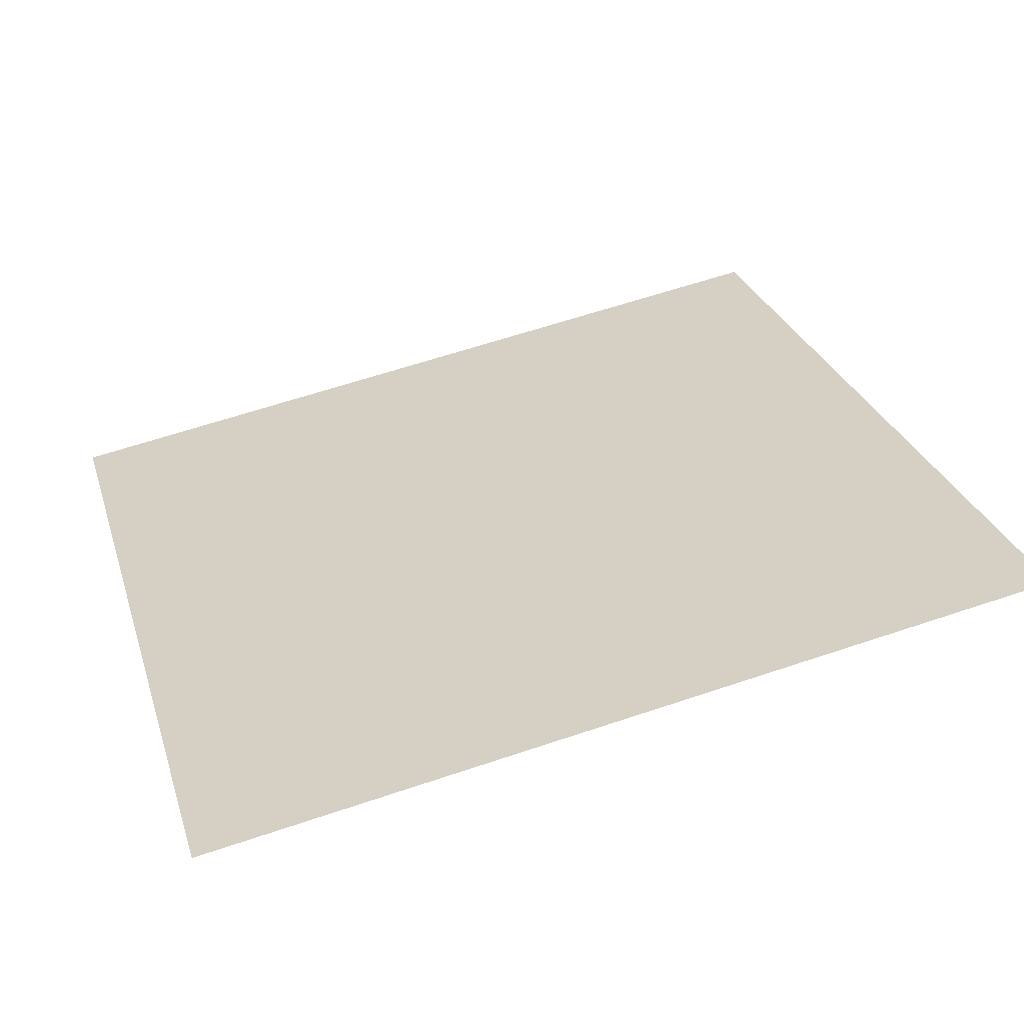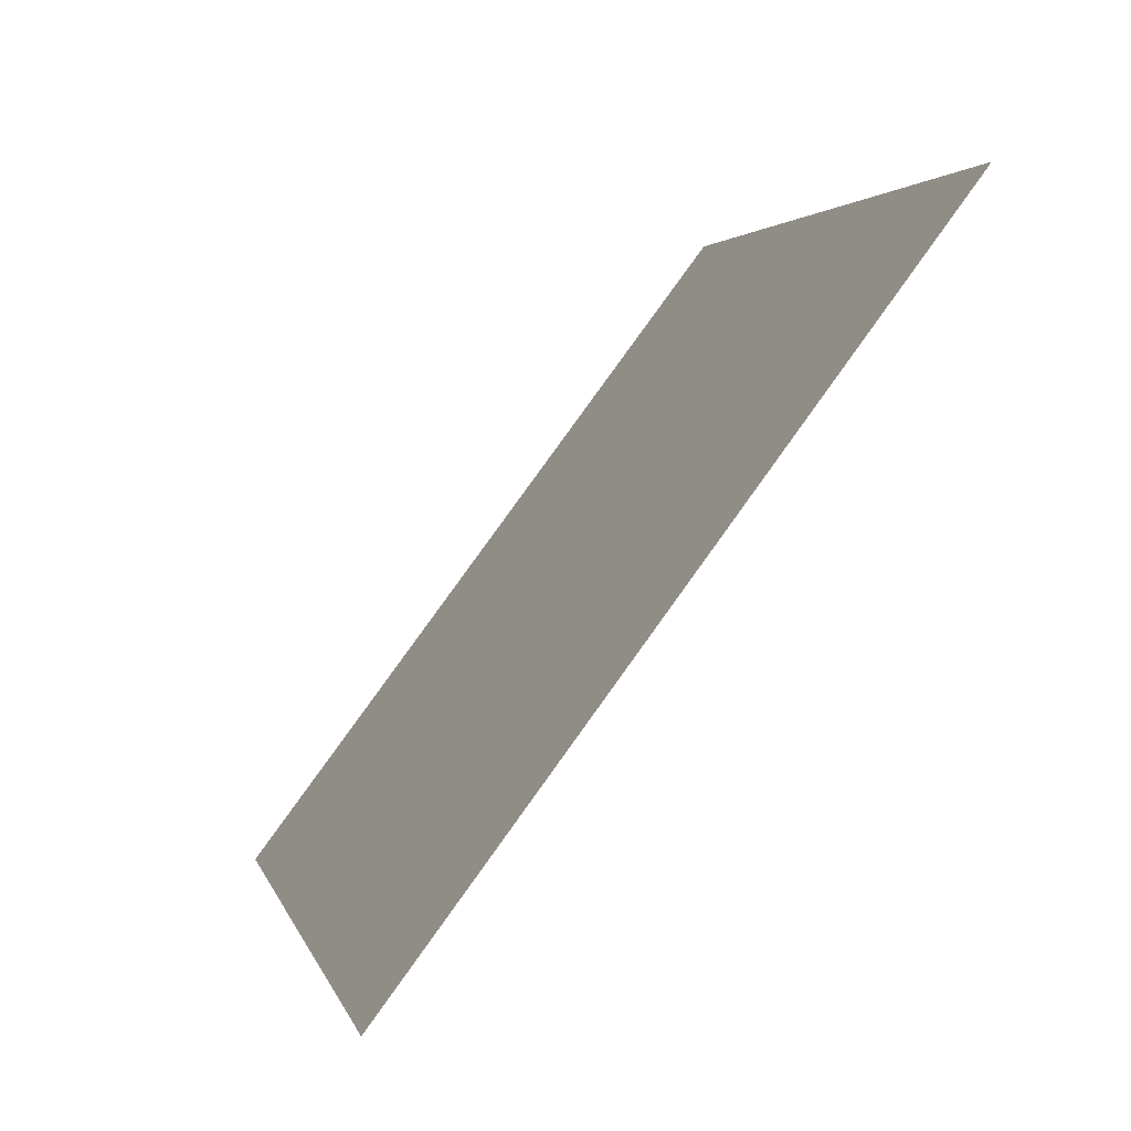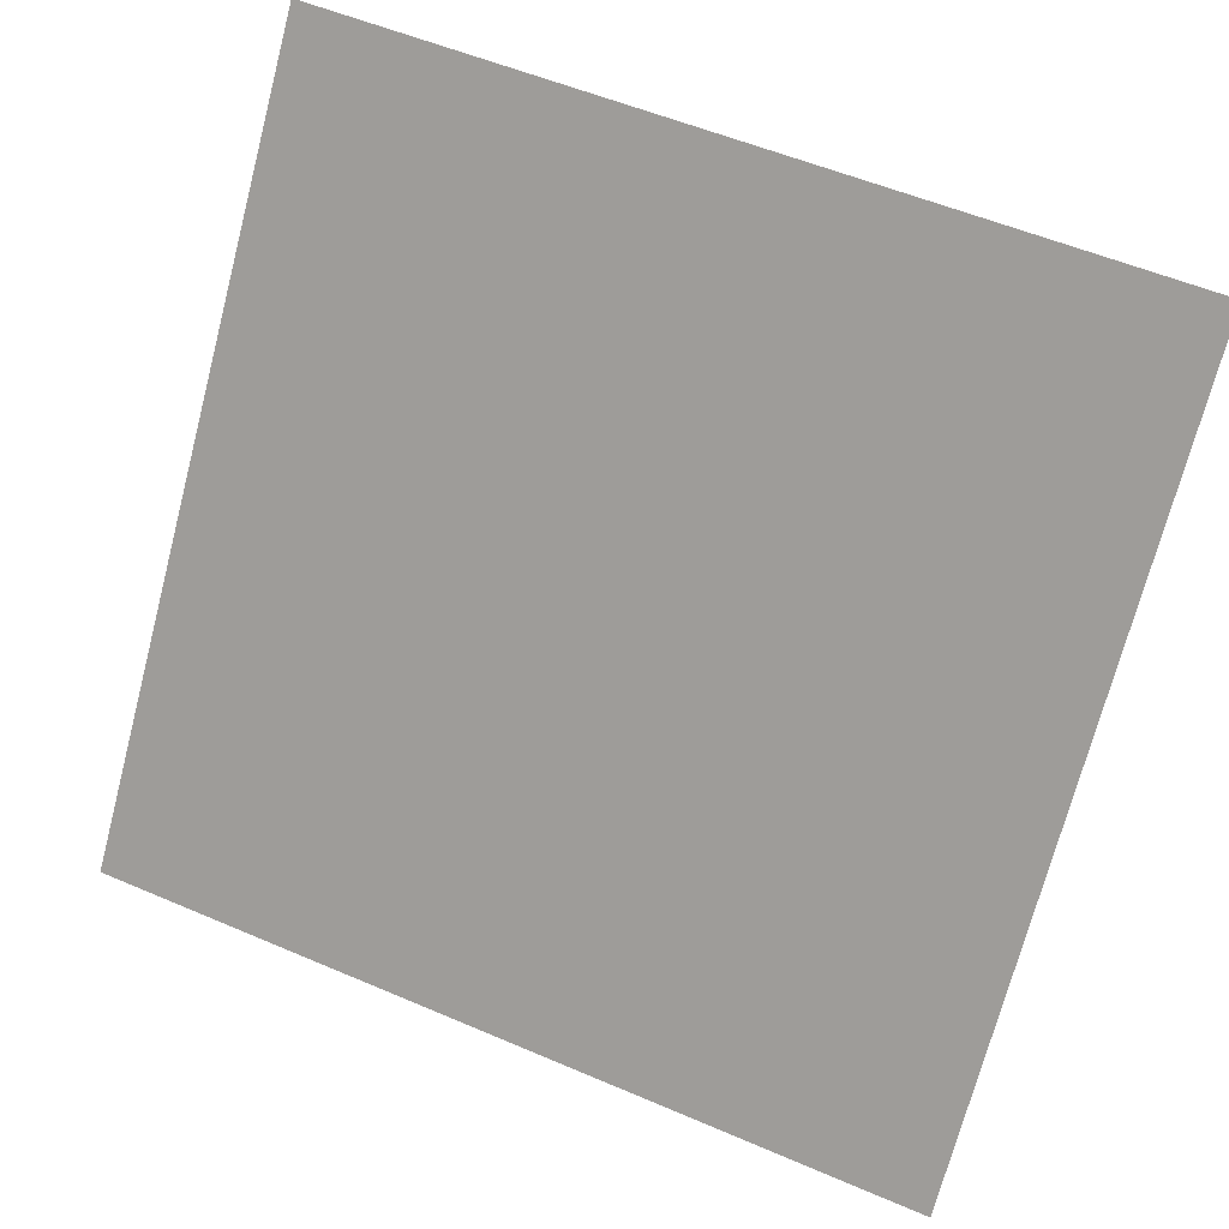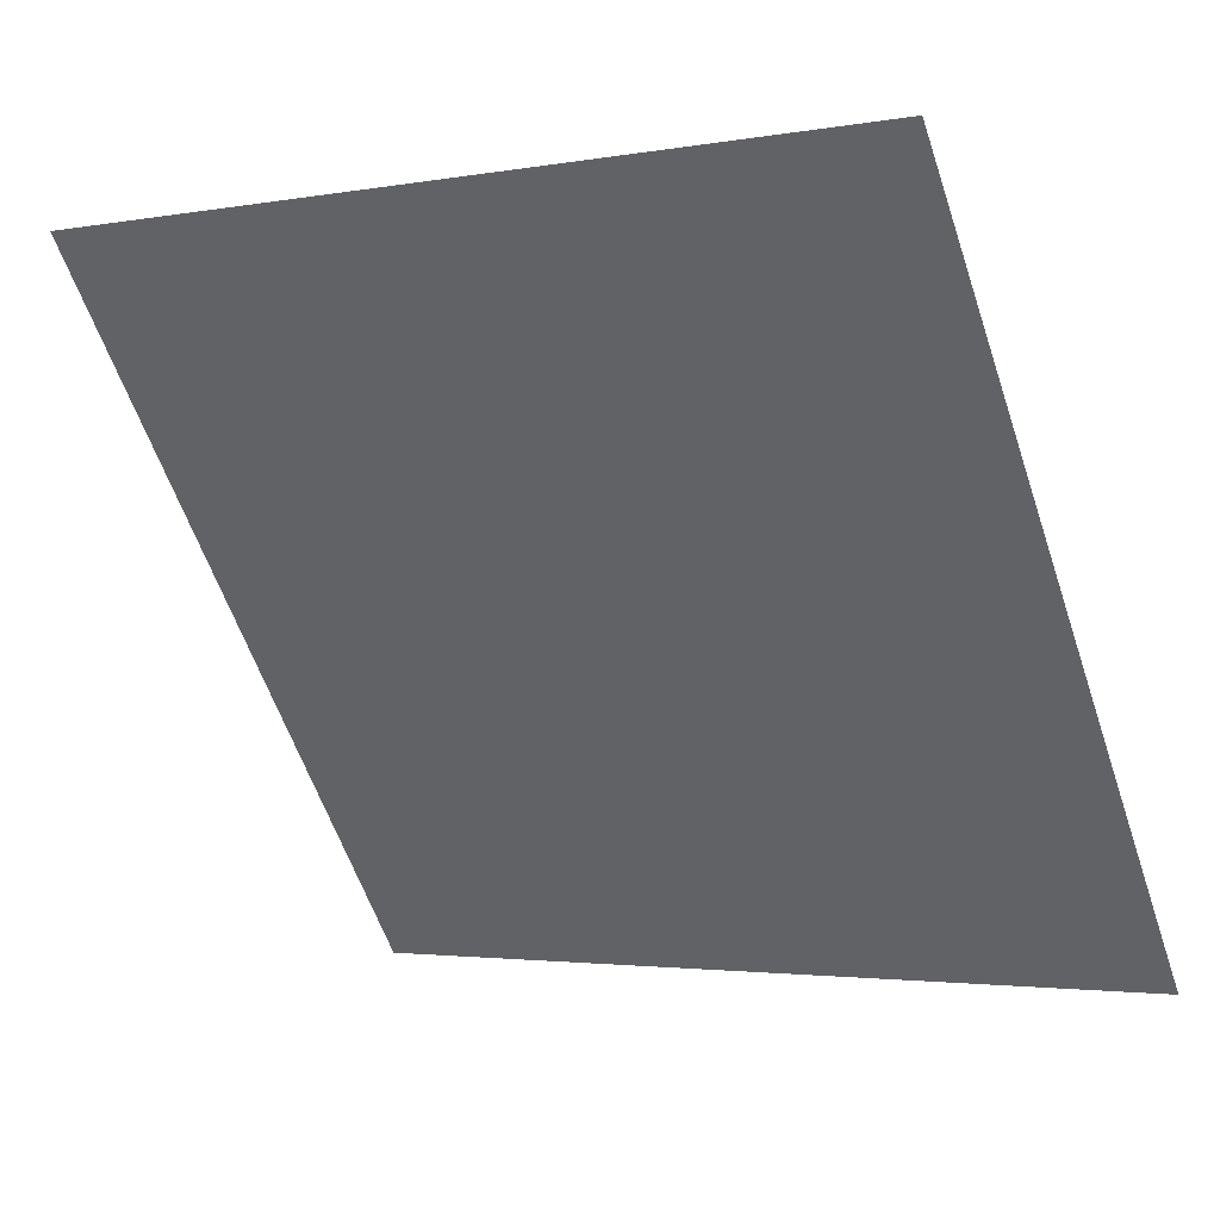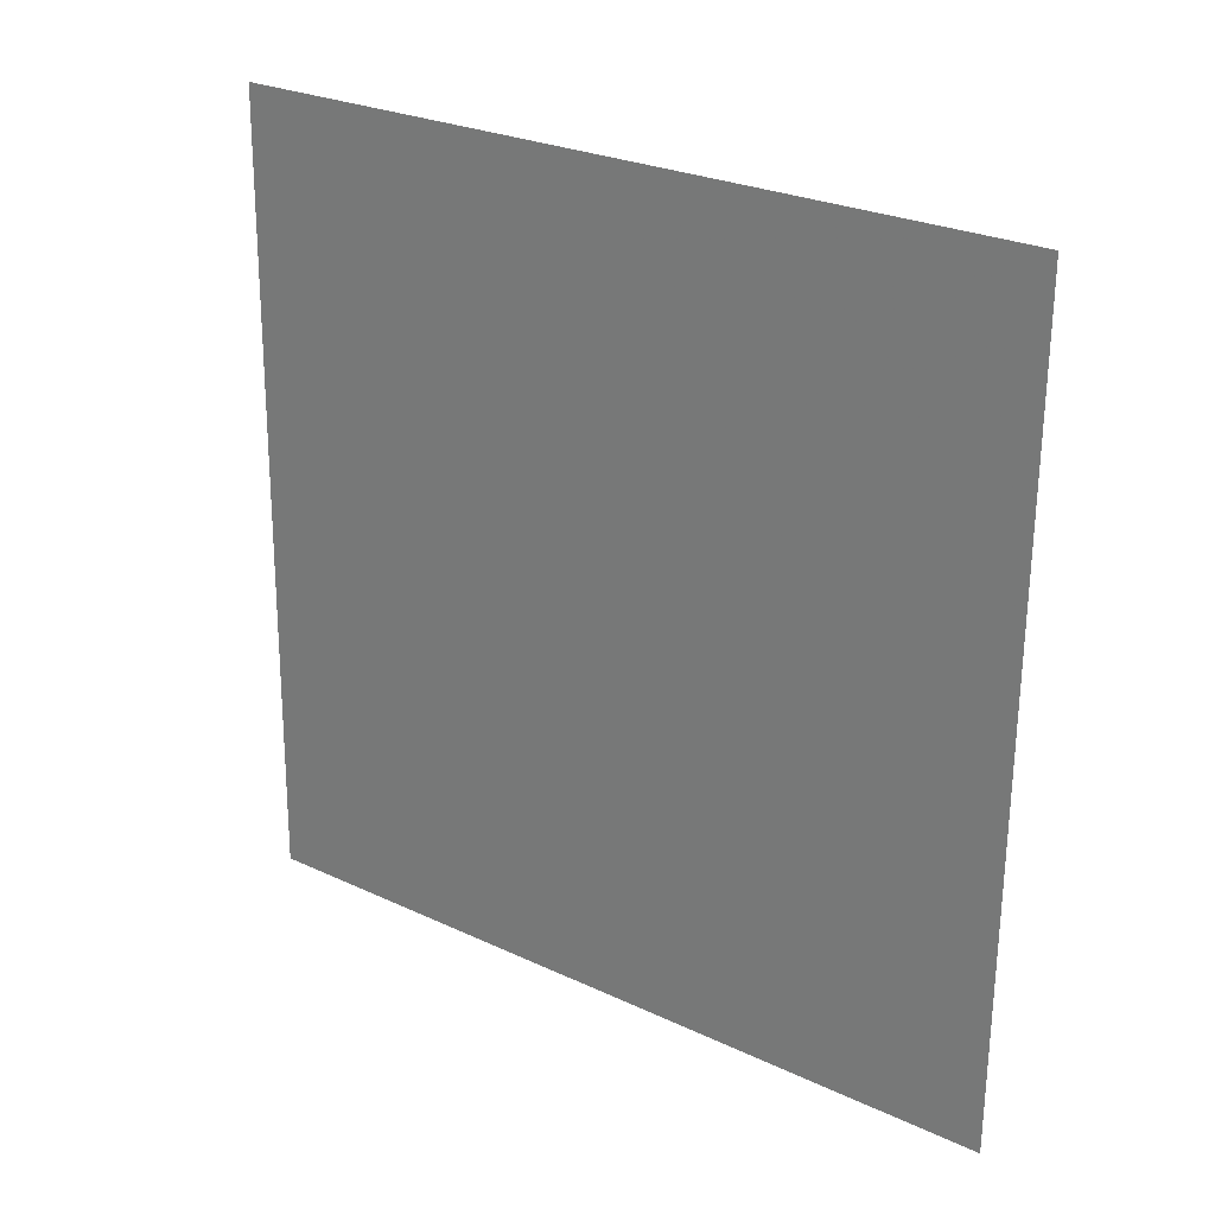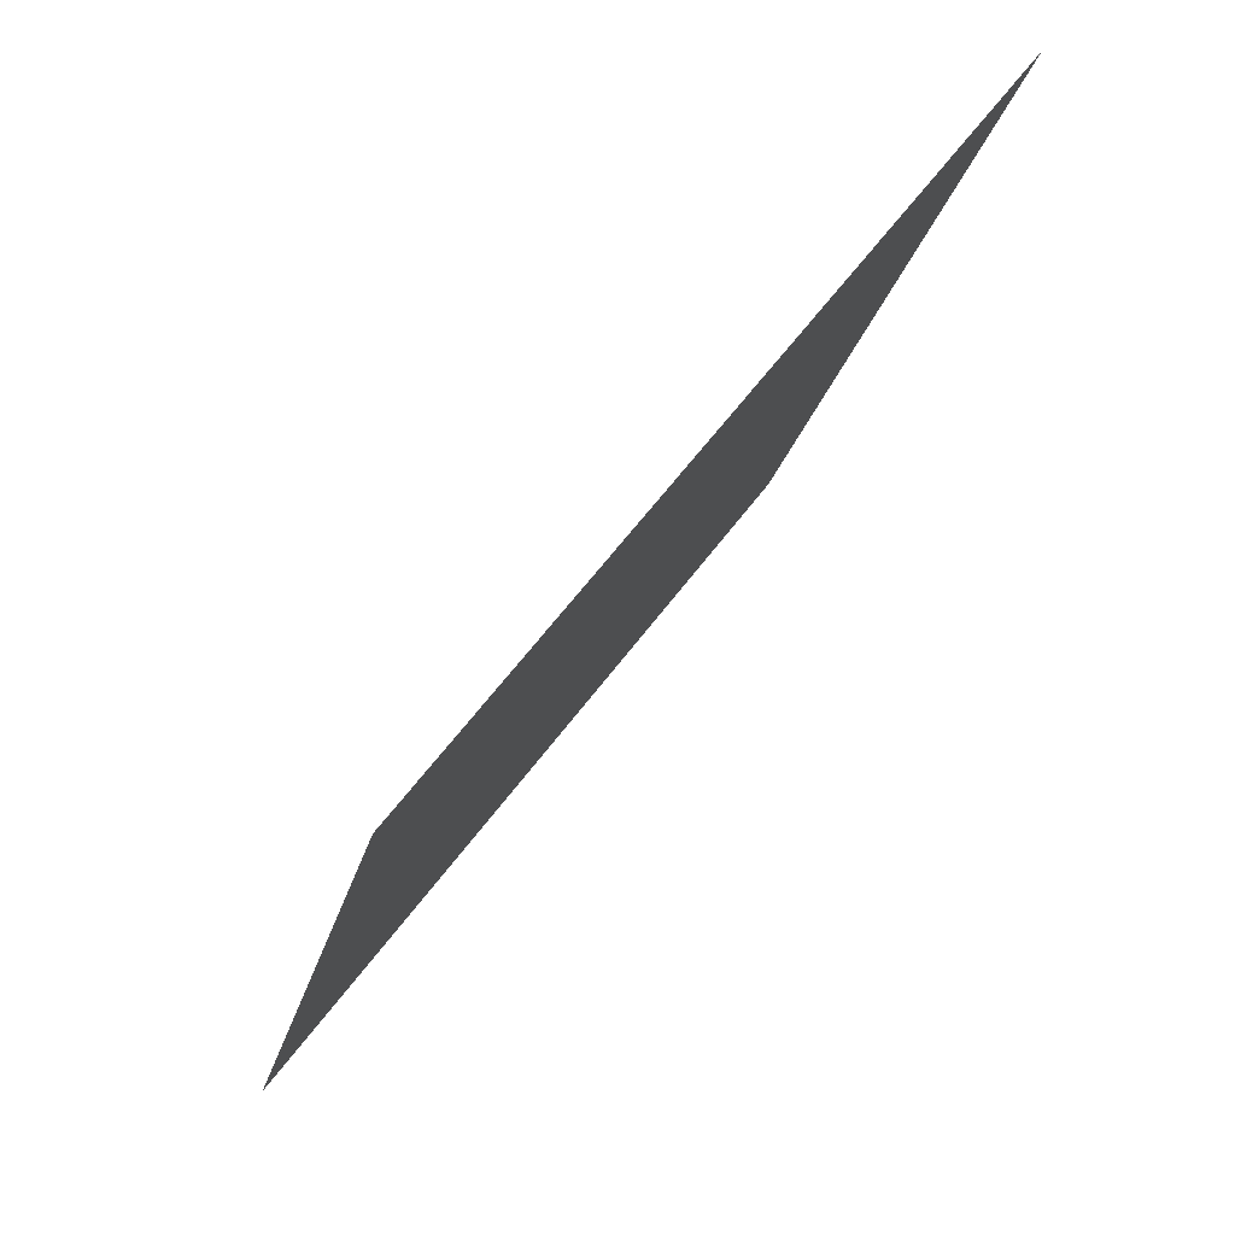
<metadata>
{"format":"obj","ext":"obj","renderer":"f3d","projection":"perspective","resolution":1024,"background":"white","views":[{"elev":65.9,"azim":-18.4,"up":"+Y"},{"elev":2.1,"azim":76.1,"up":"+Z"},{"elev":52.6,"azim":23.2,"up":"+Z"},{"elev":-1.6,"azim":-149.5,"up":"+Z"},{"elev":-65.7,"azim":90.1,"up":"+Y"},{"elev":-22.1,"azim":76.8,"up":"+Z"}]}
</metadata>
<code>
v 0.09138 0.7641 0.48
v 0.08482 0.7643 0.4801
v 0.08494 0.7682 0.4853
v 0.0915 0.768 0.4853
f 4 3 2 1

</code>
